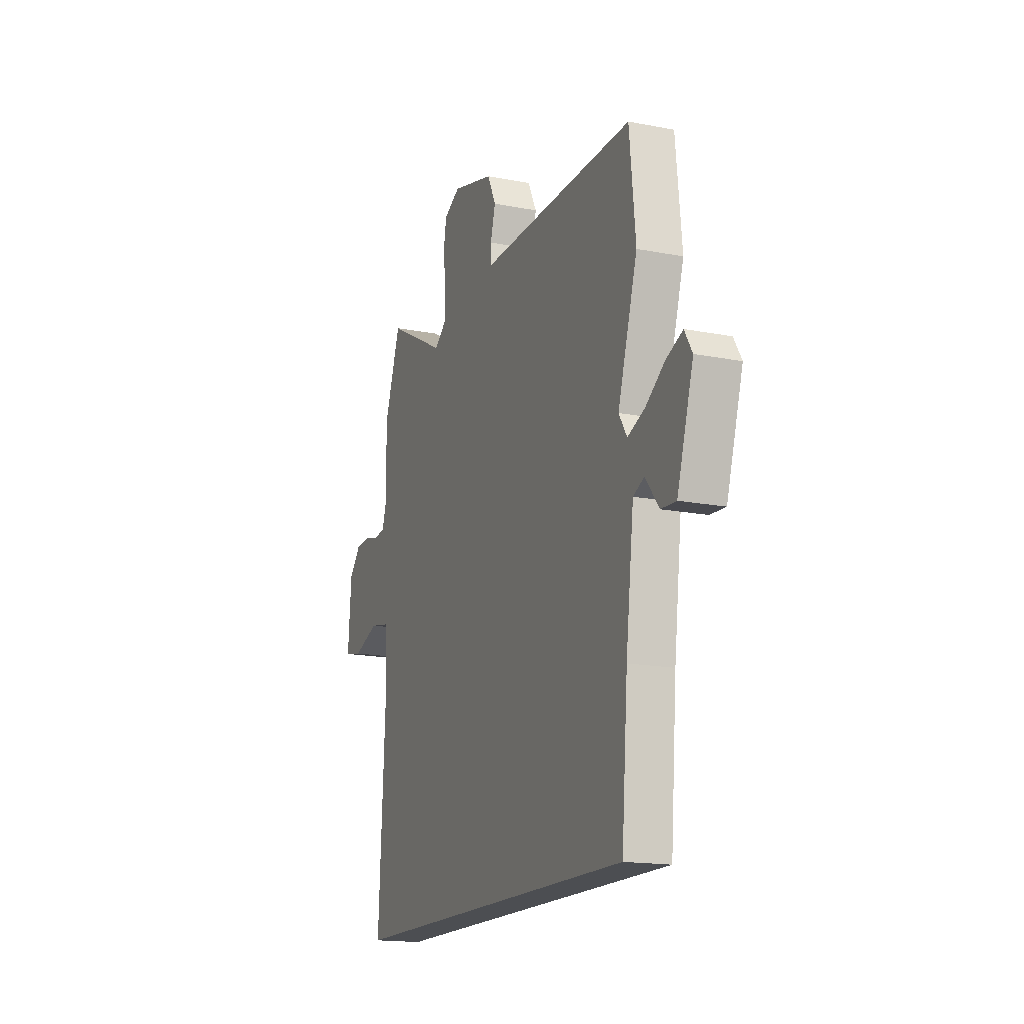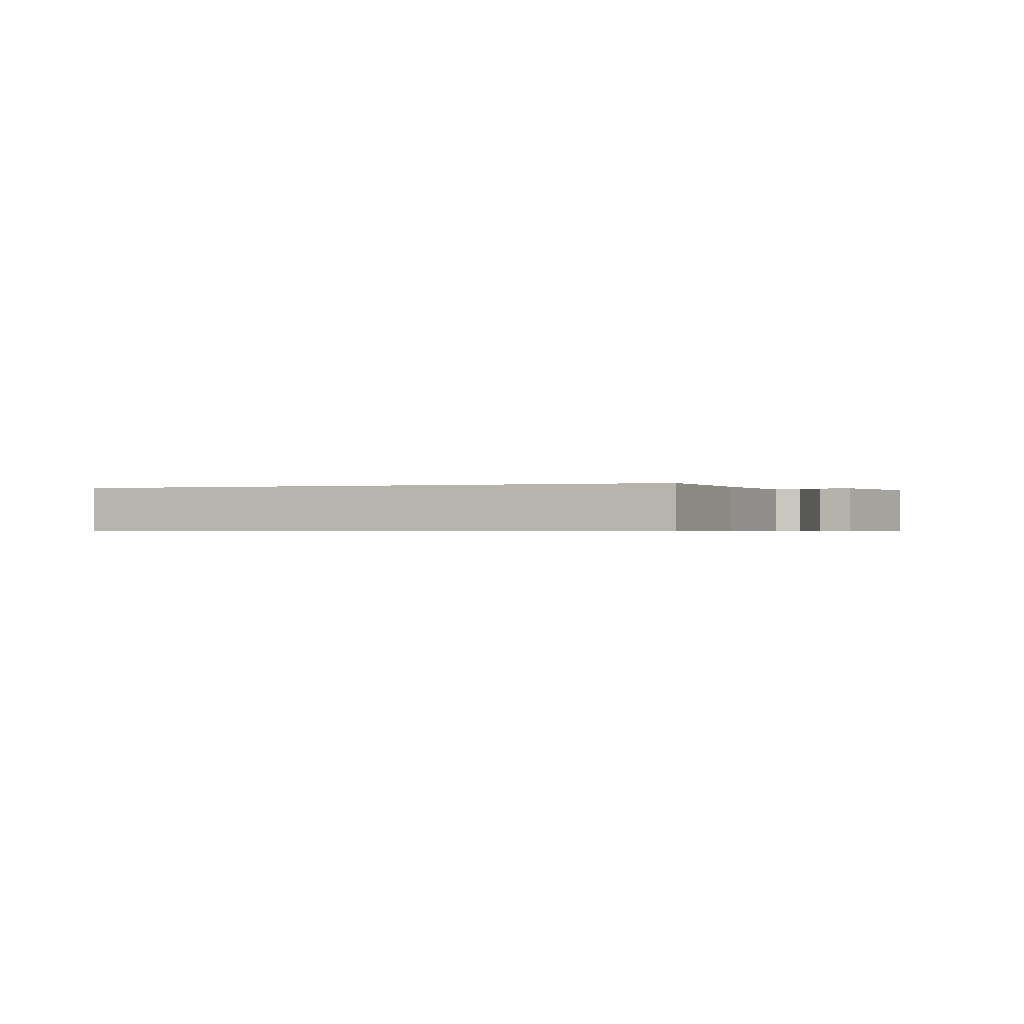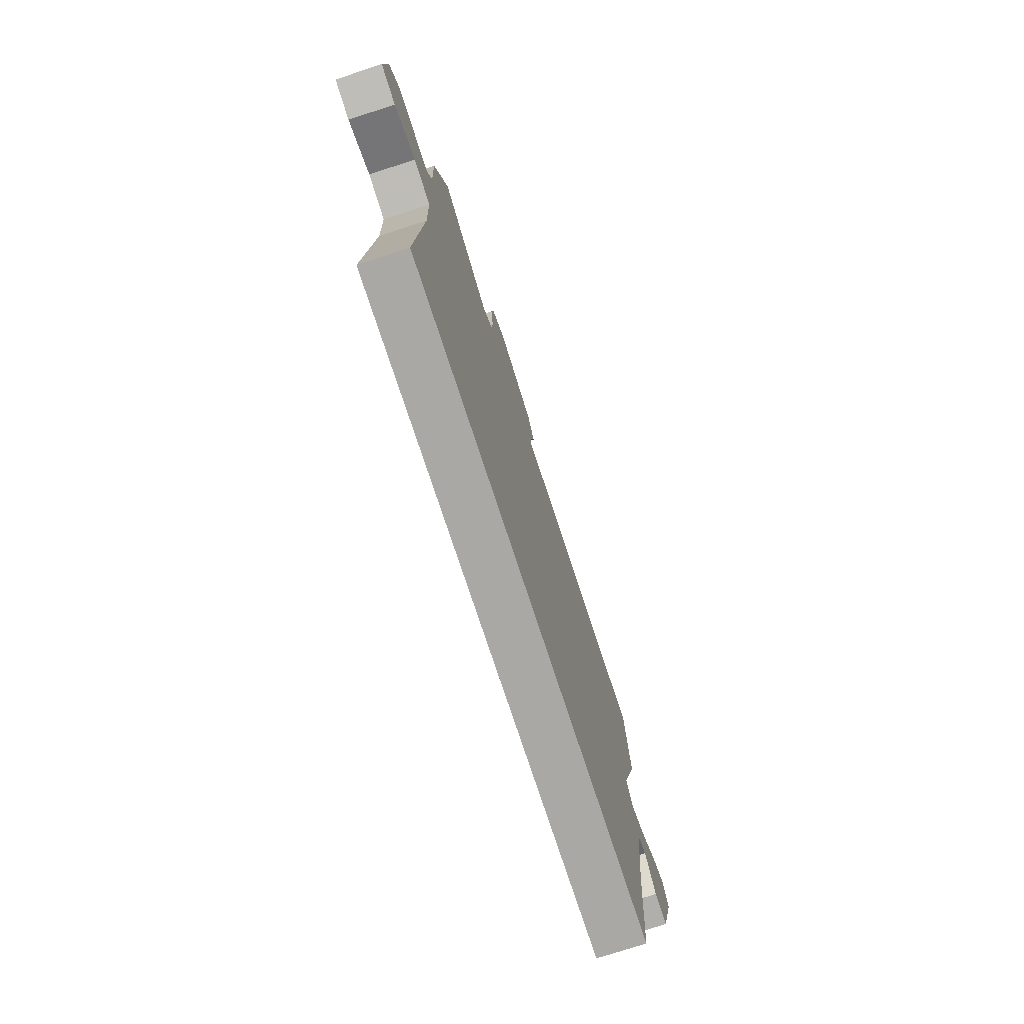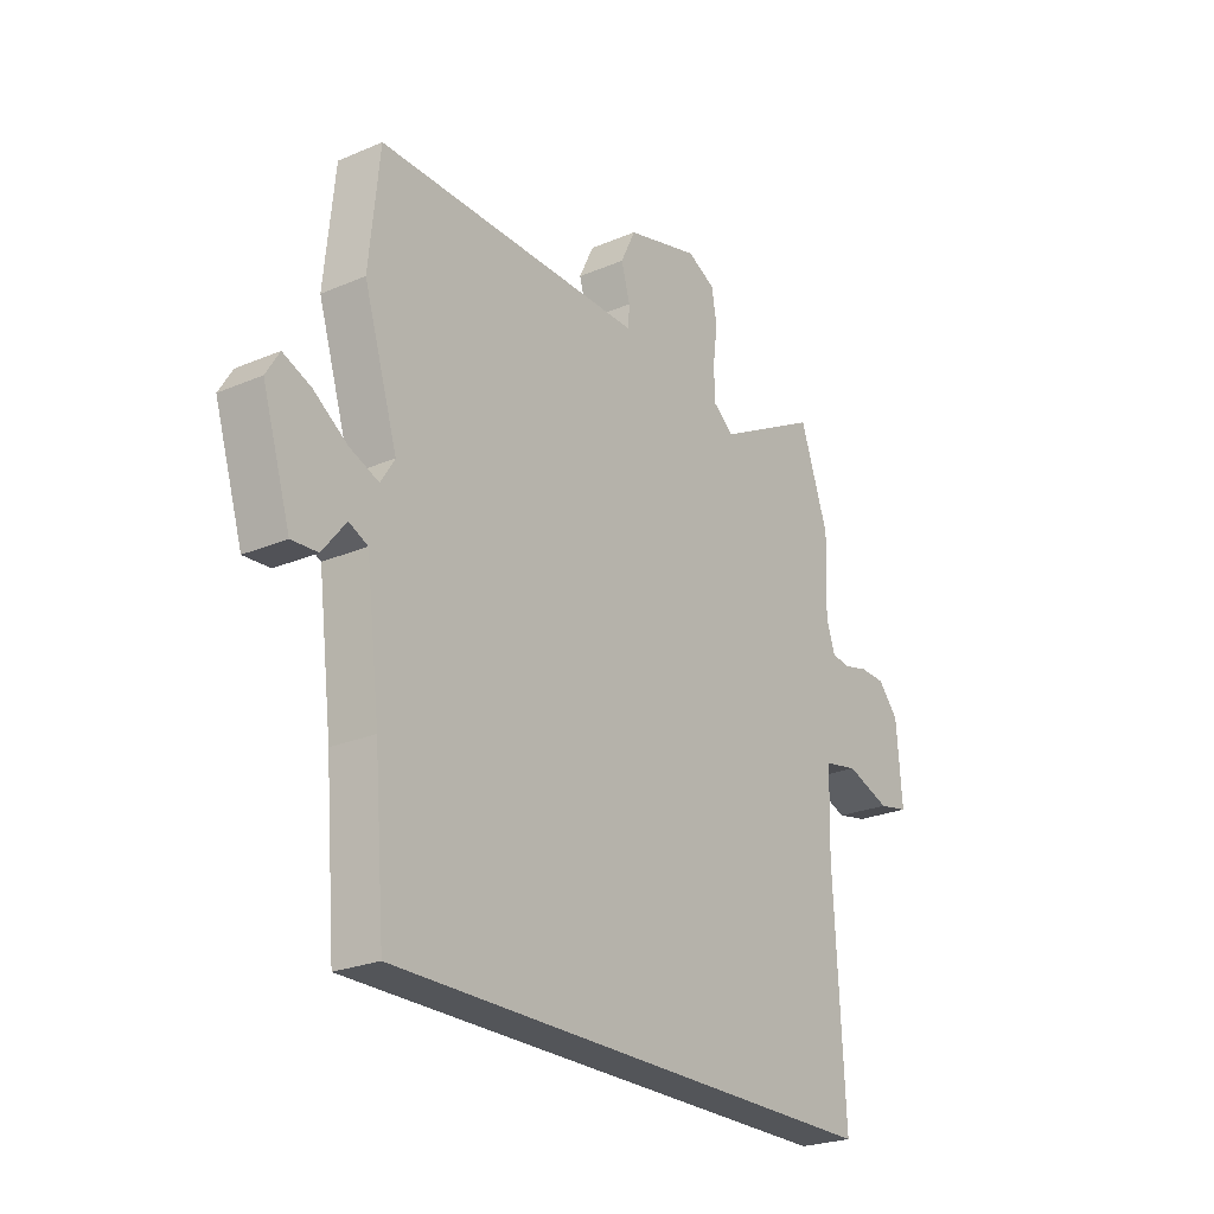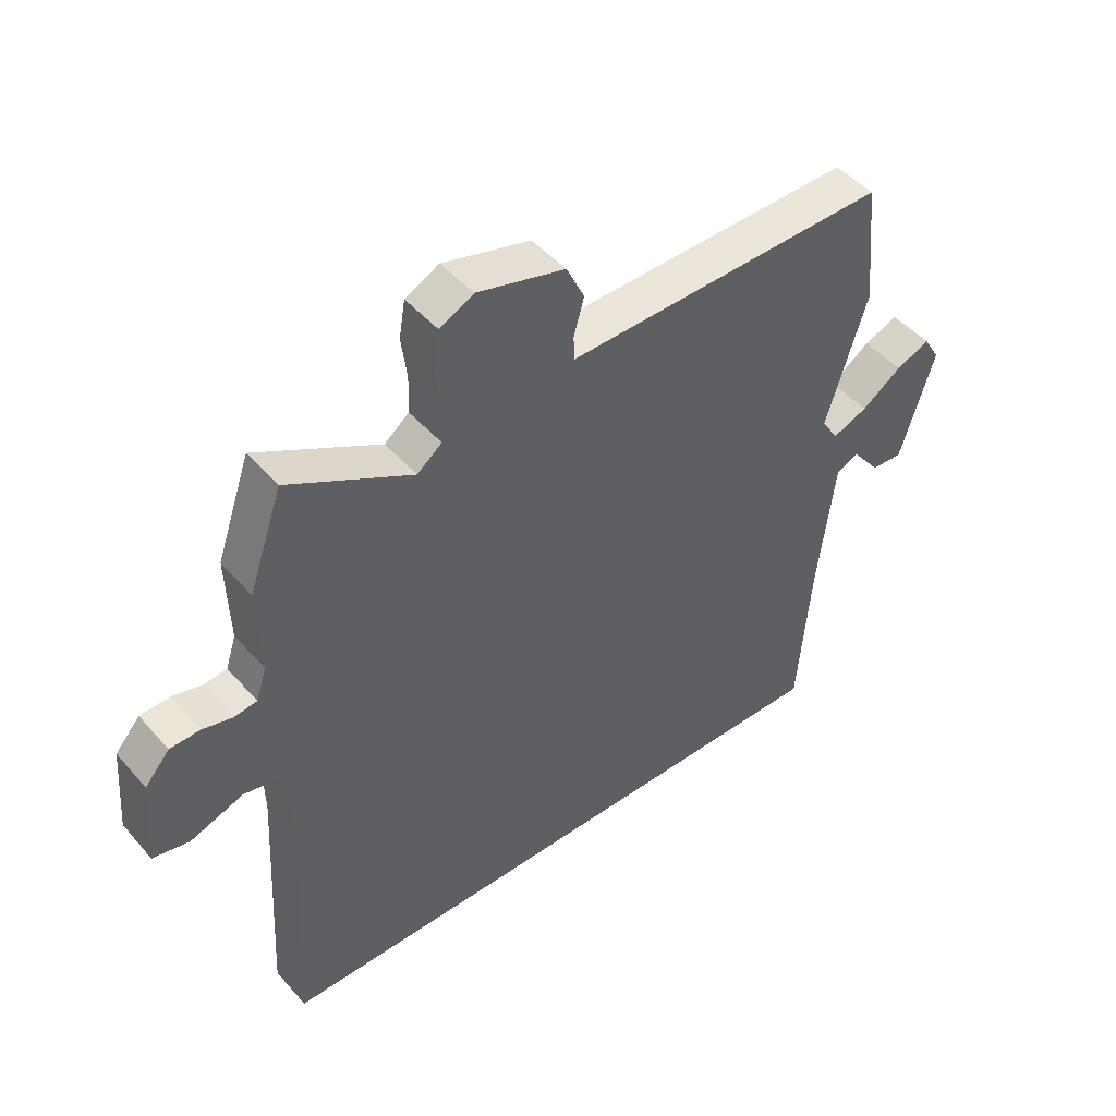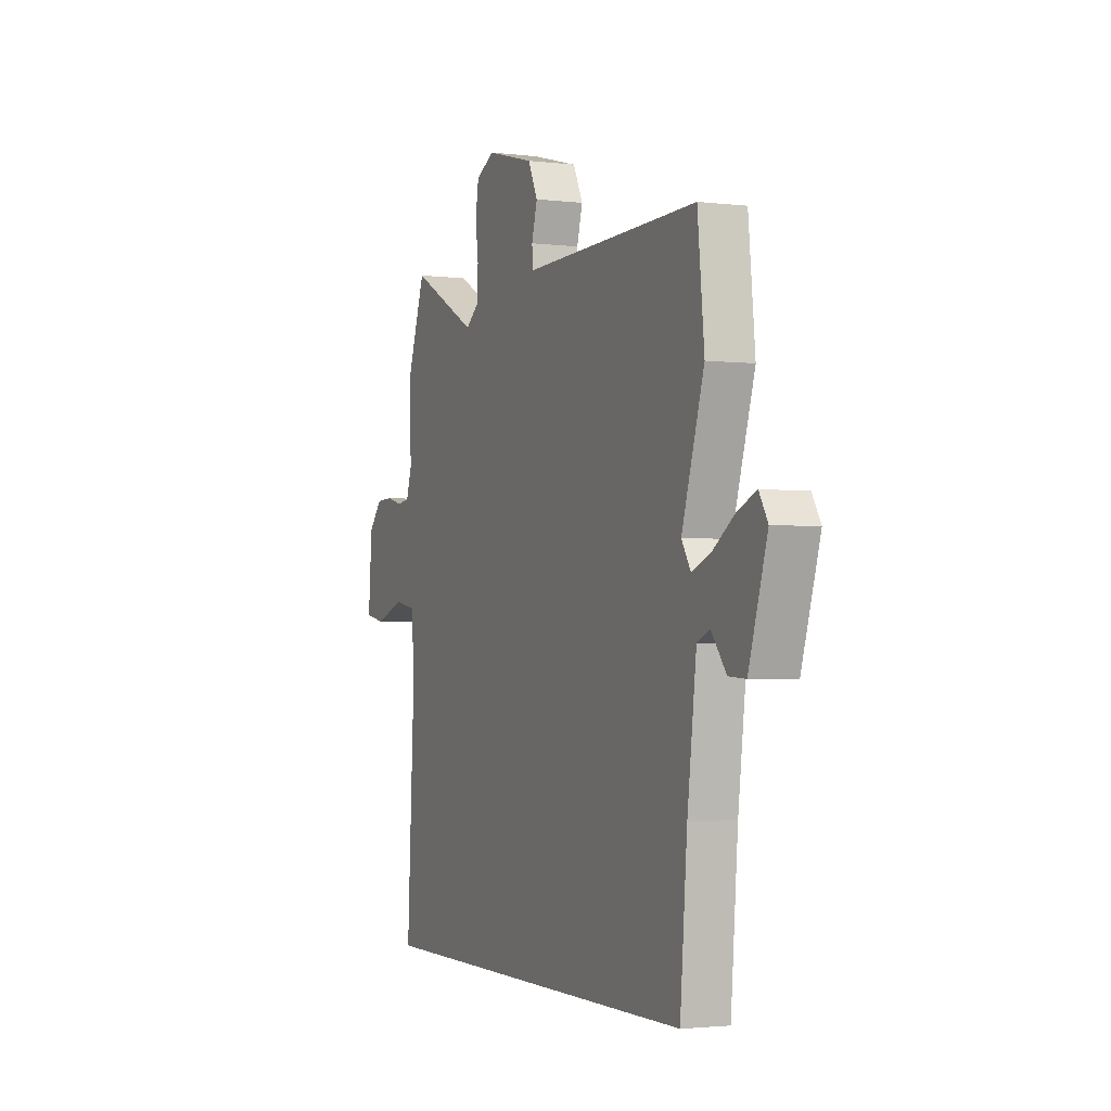
<metadata>
{"format":"obj","ext":"obj","renderer":"f3d","projection":"perspective","resolution":1024,"background":"white","views":[{"elev":-16.6,"azim":-111.7,"up":"+Z"},{"elev":-0.6,"azim":-160.3,"up":"+Y"},{"elev":-75.1,"azim":108.1,"up":"+Z"},{"elev":-24.4,"azim":-54.9,"up":"+Z"},{"elev":46.9,"azim":141.4,"up":"+Z"},{"elev":-2.3,"azim":-113.2,"up":"+Z"}]}
</metadata>
<code>
v 0.536 0.07 -0.5
v -0.446 0.07 -0.5
v -0.467 0.07 -0.245
v -0.494 0.07 -0.026
v -0.531 0.07 -0.009
v -0.576 0.07 -0.066
v -0.627 0.07 -0.069
v -0.682 0.07 0.109
v -0.656 0.07 0.152
v -0.601 0.07 0.129
v -0.536 0.07 0.084
v -0.479 0.07 0.061
v -0.452 0.07 0.104
v -0.518 0.07 0.317
v -0.498 0.07 0.515
v -0.063 0.07 0.506
v 0.025 0.07 0.504
v 0.027 0.07 0.543
v 0.01 0.07 0.603
v 0.039 0.07 0.663
v 0.181 0.07 0.701
v 0.236 0.07 0.673
v 0.246 0.07 0.614
v 0.237 0.07 0.545
v 0.239 0.07 0.485
v 0.279 0.07 0.453
v 0.479 0.07 0.56
v 0.534 0.07 0.402
v 0.529 0.07 0.261
v 0.546 0.07 0.209
v 0.583 0.07 0.204
v 0.631 0.07 0.216
v 0.68 0.07 0.214
v 0.72 0.07 0.168
v 0.731 0.07 0.027
v 0.672 0.07 0.015
v 0.586 0.07 0.046
v 0.519 0.07 0.033
v 0.515 0.07 -0.11
v 0.536 0 -0.5
v -0.446 0 -0.5
v -0.467 0 -0.245
v -0.494 0 -0.026
v -0.531 0 -0.009
v -0.576 0 -0.066
v -0.627 0 -0.069
v -0.682 0 0.109
v -0.656 0 0.152
v -0.601 0 0.129
v -0.536 0 0.084
v -0.479 0 0.061
v -0.452 0 0.104
v -0.518 0 0.317
v -0.498 0 0.515
v -0.063 0 0.506
v 0.025 0 0.504
v 0.027 0 0.543
v 0.01 0 0.603
v 0.039 0 0.663
v 0.181 0 0.701
v 0.236 0 0.673
v 0.246 0 0.614
v 0.237 0 0.545
v 0.239 0 0.485
v 0.279 0 0.453
v 0.479 0 0.56
v 0.534 0 0.402
v 0.529 0 0.261
v 0.546 0 0.209
v 0.583 0 0.204
v 0.631 0 0.216
v 0.68 0 0.214
v 0.72 0 0.168
v 0.731 0 0.027
v 0.672 0 0.015
v 0.586 0 0.046
v 0.519 0 0.033
v 0.515 0 -0.11
f 34 35 36 37
f 34 37 38
f 31 32 33 34
f 30 31 34 38
f 29 30 38
f 26 27 28 29
f 26 29 38
f 25 26 38 39
f 21 22 23 24
f 21 24 25
f 18 19 20 21
f 17 18 21 25
f 13 14 15 16
f 12 13 16 17
f 8 9 10 11
f 8 11 12
f 5 6 7 8
f 4 5 8 12
f 3 4 12 17
f 3 17 25 39
f 1 2 3 39
f 76 75 74 73
f 77 76 73
f 73 72 71 70
f 77 73 70 69
f 77 69 68
f 68 67 66 65
f 77 68 65
f 78 77 65 64
f 63 62 61 60
f 64 63 60
f 60 59 58 57
f 64 60 57 56
f 55 54 53 52
f 56 55 52 51
f 50 49 48 47
f 51 50 47
f 47 46 45 44
f 51 47 44 43
f 56 51 43 42
f 78 64 56 42
f 78 42 41 40
f 1 40 41 2
f 2 41 42 3
f 3 42 43 4
f 4 43 44 5
f 5 44 45 6
f 6 45 46 7
f 7 46 47 8
f 8 47 48 9
f 9 48 49 10
f 10 49 50 11
f 11 50 51 12
f 12 51 52 13
f 13 52 53 14
f 14 53 54 15
f 15 54 55 16
f 16 55 56 17
f 17 56 57 18
f 18 57 58 19
f 19 58 59 20
f 20 59 60 21
f 21 60 61 22
f 22 61 62 23
f 23 62 63 24
f 24 63 64 25
f 25 64 65 26
f 26 65 66 27
f 27 66 67 28
f 28 67 68 29
f 29 68 69 30
f 30 69 70 31
f 31 70 71 32
f 32 71 72 33
f 33 72 73 34
f 34 73 74 35
f 35 74 75 36
f 36 75 76 37
f 37 76 77 38
f 38 77 78 39
f 39 78 40 1

</code>
